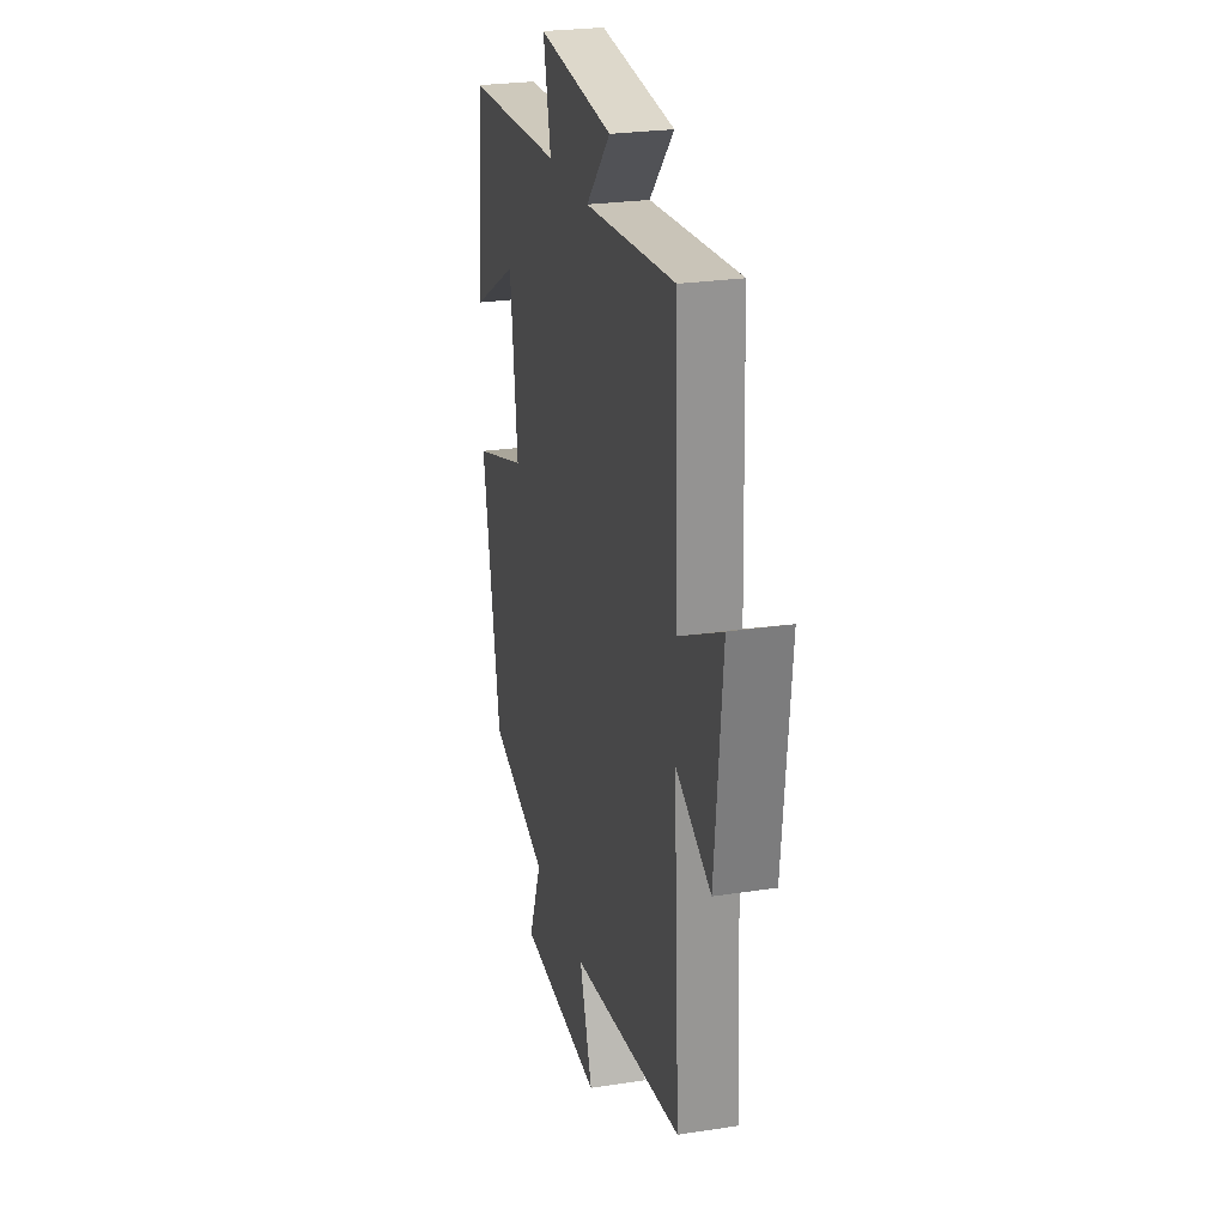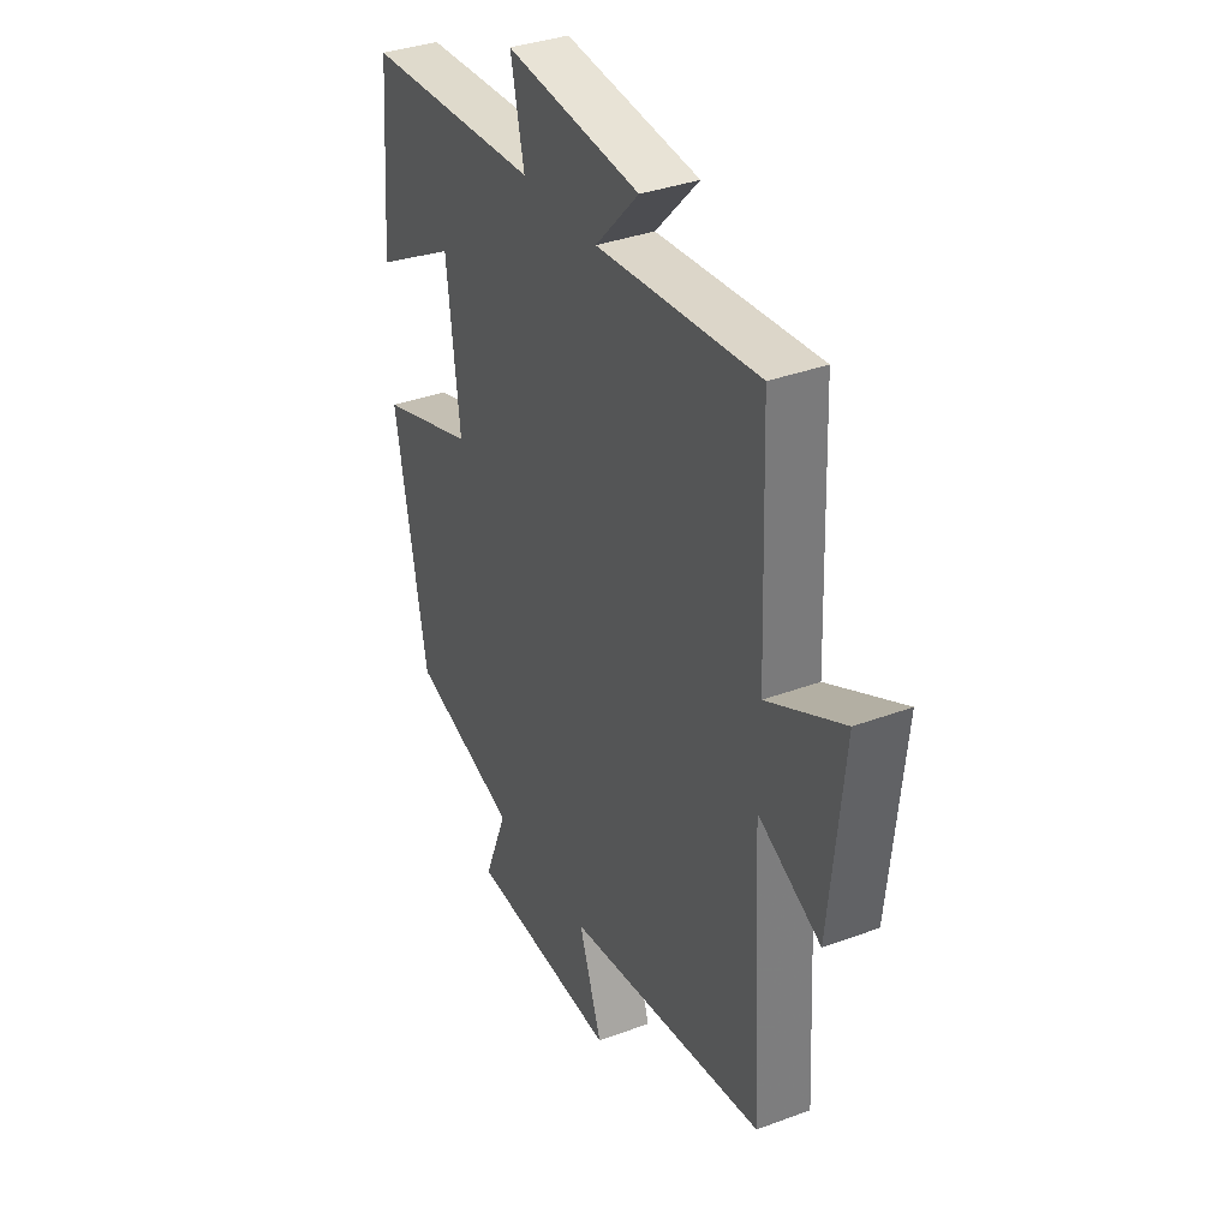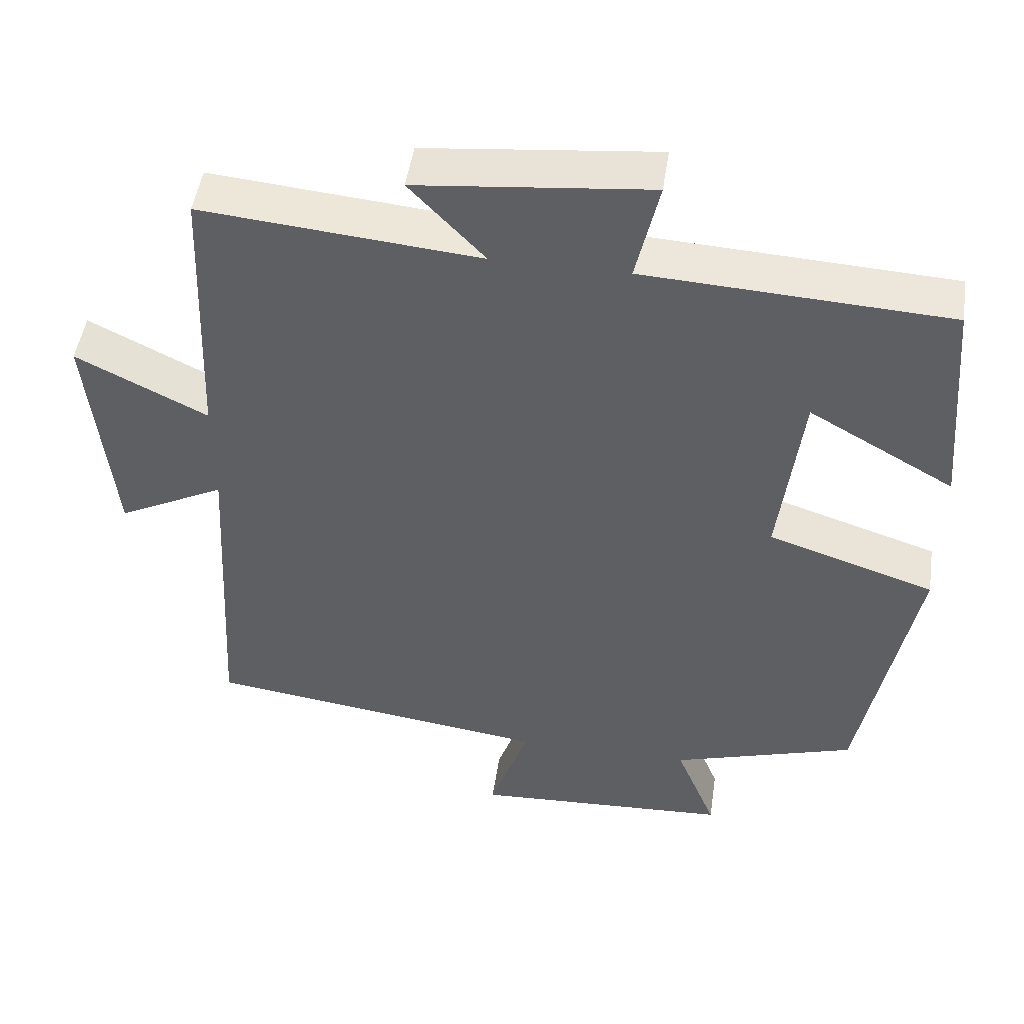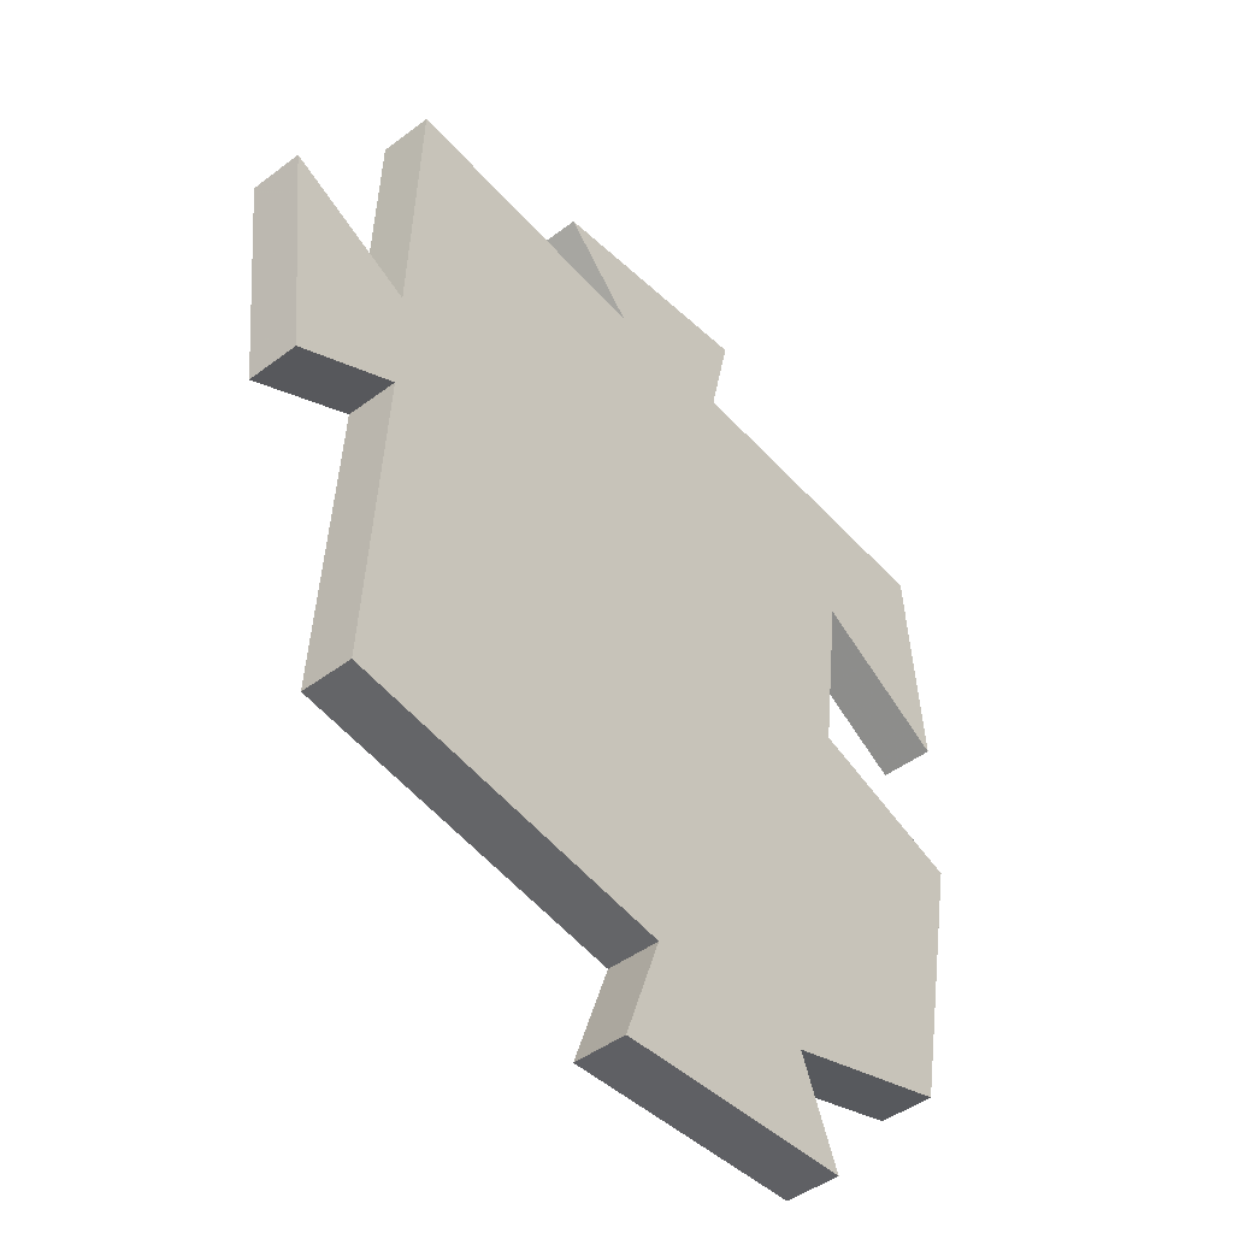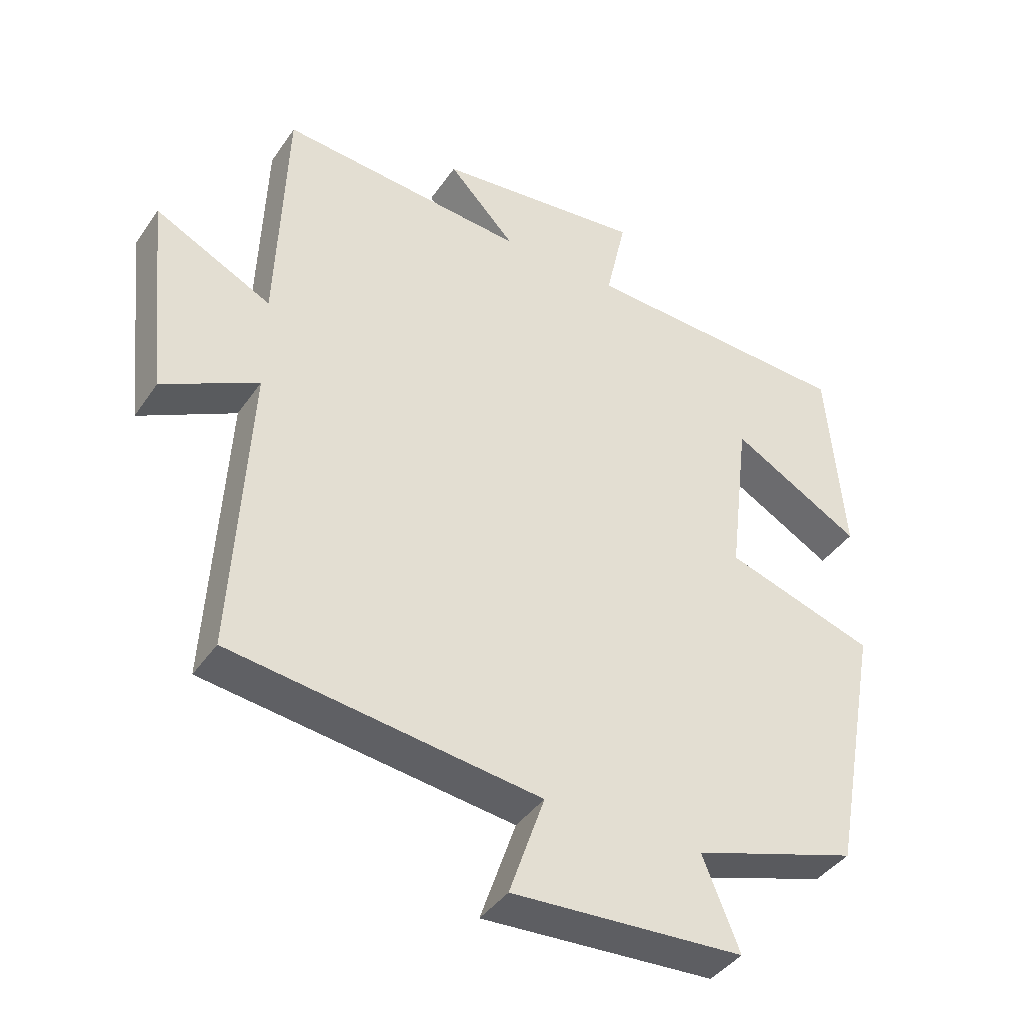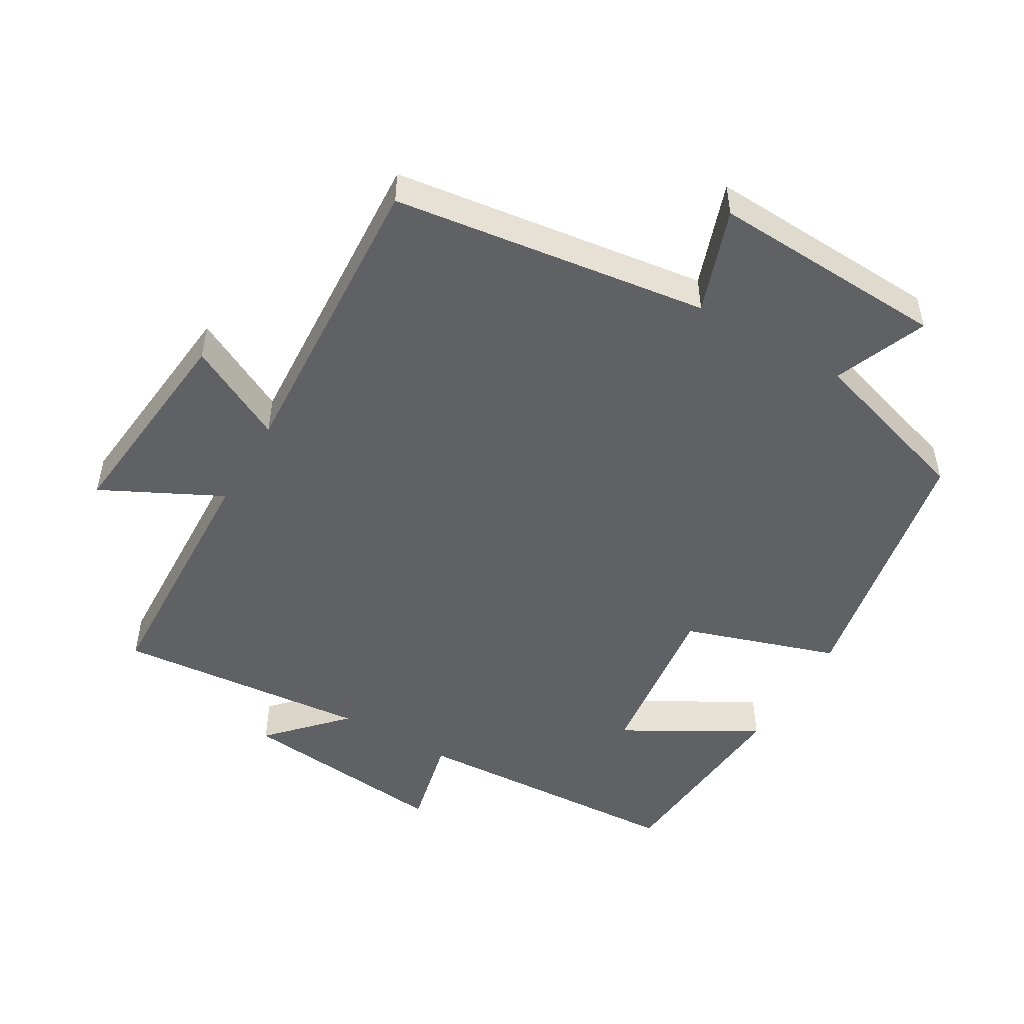
<metadata>
{"format":"obj","ext":"obj","renderer":"f3d","projection":"perspective","resolution":1024,"background":"white","views":[{"elev":25.5,"azim":76.1,"up":"+Z"},{"elev":35.6,"azim":63.8,"up":"+Z"},{"elev":48.5,"azim":-171.6,"up":"+Z"},{"elev":-46.3,"azim":130.6,"up":"+Z"},{"elev":-40.6,"azim":148.8,"up":"+Z"},{"elev":-49.8,"azim":149.8,"up":"+Y"}]}
</metadata>
<code>
v 0.486 0.07 0.534
v 0.5 0.07 0.161
v 0.676 0.07 0.249
v 0.644 0.07 -0.063
v 0.5 0.07 0.011
v 0.525 0.07 -0.438
v 0.061 0.07 -0.5
v 0.114 0.07 -0.654
v -0.234 0.07 -0.636
v -0.179 0.07 -0.5
v -0.427 0.07 -0.423
v -0.5 0.07 -0.033
v -0.275 0.07 0.04
v -0.305 0.07 0.29
v -0.5 0.07 0.179
v -0.475 0.07 0.478
v -0.067 0.07 0.5
v -0.098 0.07 0.639
v 0.214 0.07 0.607
v 0.113 0.07 0.5
v 0.486 0 0.534
v 0.5 0 0.161
v 0.676 0 0.249
v 0.644 0 -0.063
v 0.5 0 0.011
v 0.525 0 -0.438
v 0.061 0 -0.5
v 0.114 0 -0.654
v -0.234 0 -0.636
v -0.179 0 -0.5
v -0.427 0 -0.423
v -0.5 0 -0.033
v -0.275 0 0.04
v -0.305 0 0.29
v -0.5 0 0.179
v -0.475 0 0.478
v -0.067 0 0.5
v -0.098 0 0.639
v 0.214 0 0.607
v 0.113 0 0.5
f 17 18 19 20
f 16 17 20
f 14 15 16
f 14 16 20
f 20 1 2
f 14 20 2
f 13 14 2
f 12 13 2
f 11 12 2
f 10 11 2
f 7 8 9 10
f 5 6 7 10
f 2 3 4 5
f 2 5 10
f 40 39 38 37
f 40 37 36
f 36 35 34
f 40 36 34
f 22 21 40
f 22 40 34
f 22 34 33
f 22 33 32
f 22 32 31
f 22 31 30
f 30 29 28 27
f 30 27 26 25
f 25 24 23 22
f 30 25 22
f 1 21 22 2
f 2 22 23 3
f 3 23 24 4
f 4 24 25 5
f 5 25 26 6
f 6 26 27 7
f 7 27 28 8
f 8 28 29 9
f 9 29 30 10
f 10 30 31 11
f 11 31 32 12
f 12 32 33 13
f 13 33 34 14
f 14 34 35 15
f 15 35 36 16
f 16 36 37 17
f 17 37 38 18
f 18 38 39 19
f 19 39 40 20
f 20 40 21 1

</code>
